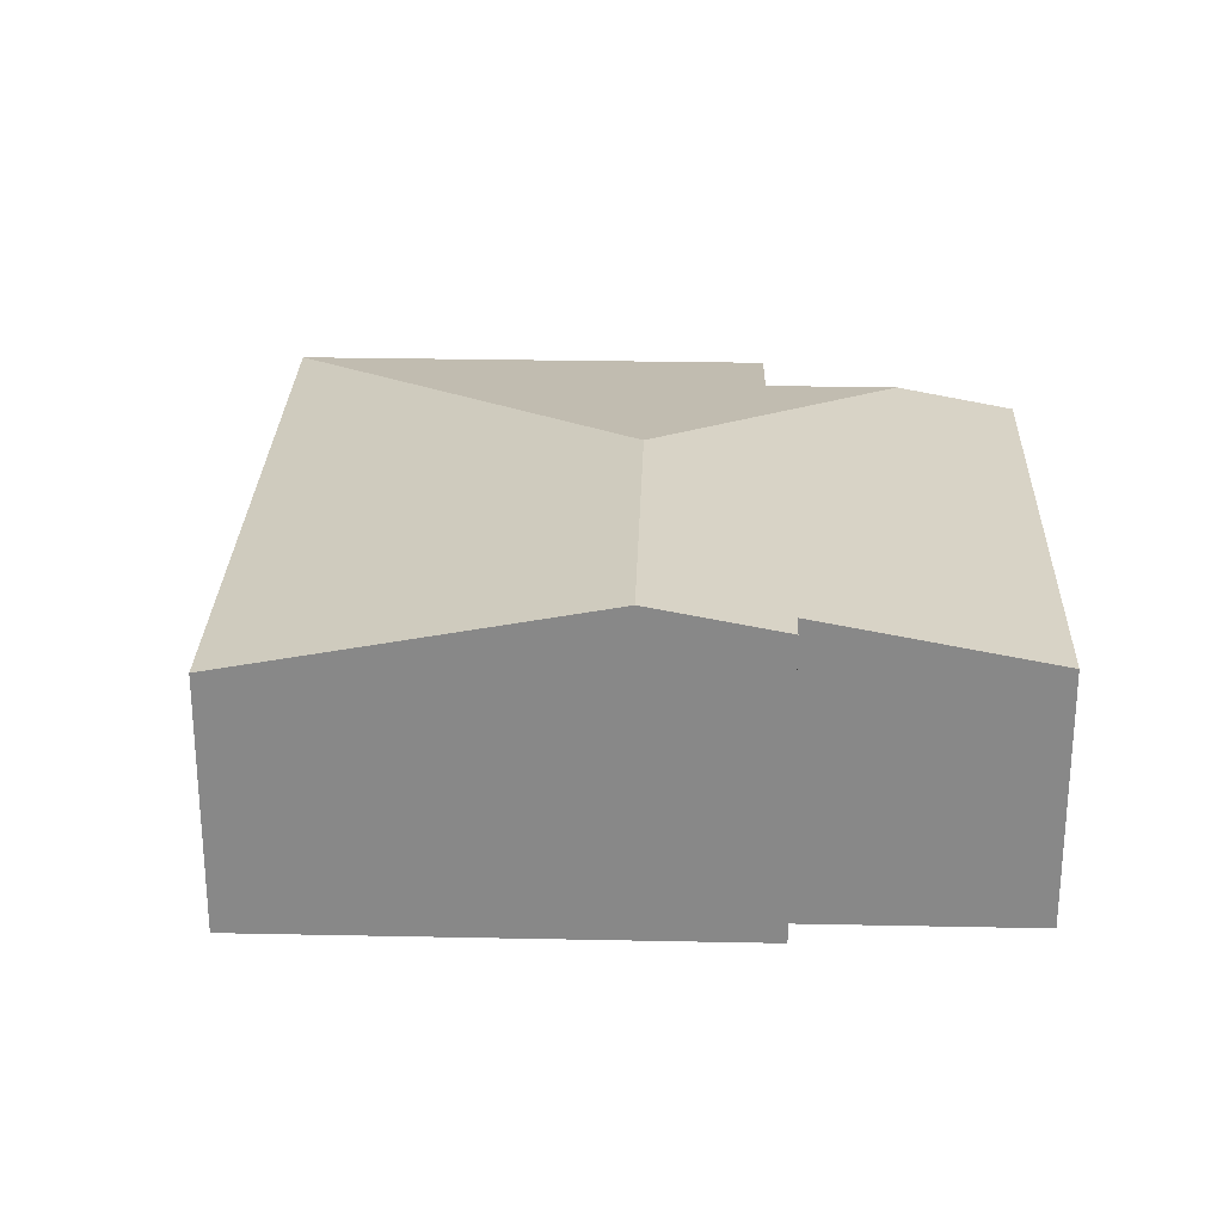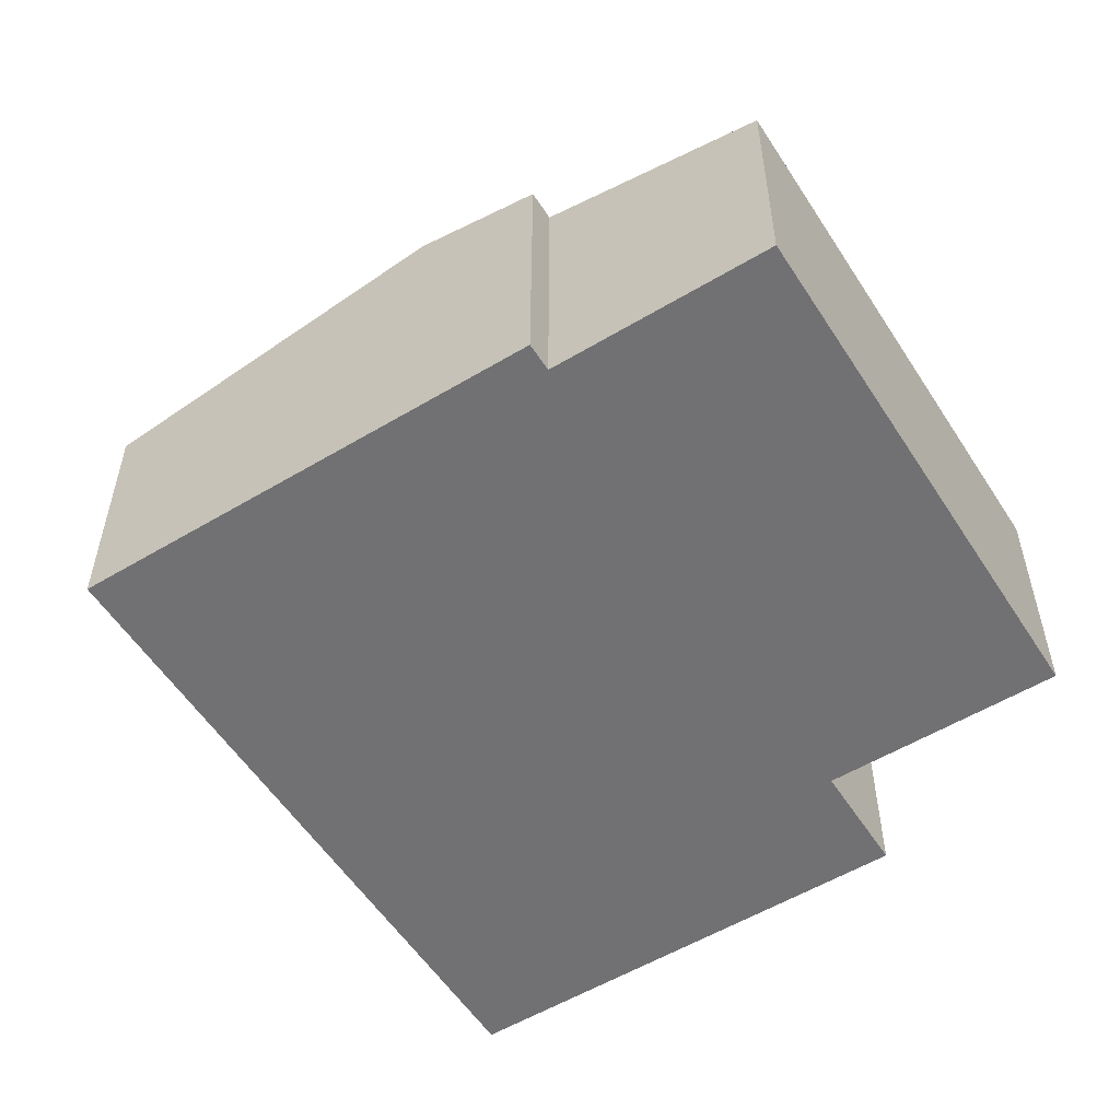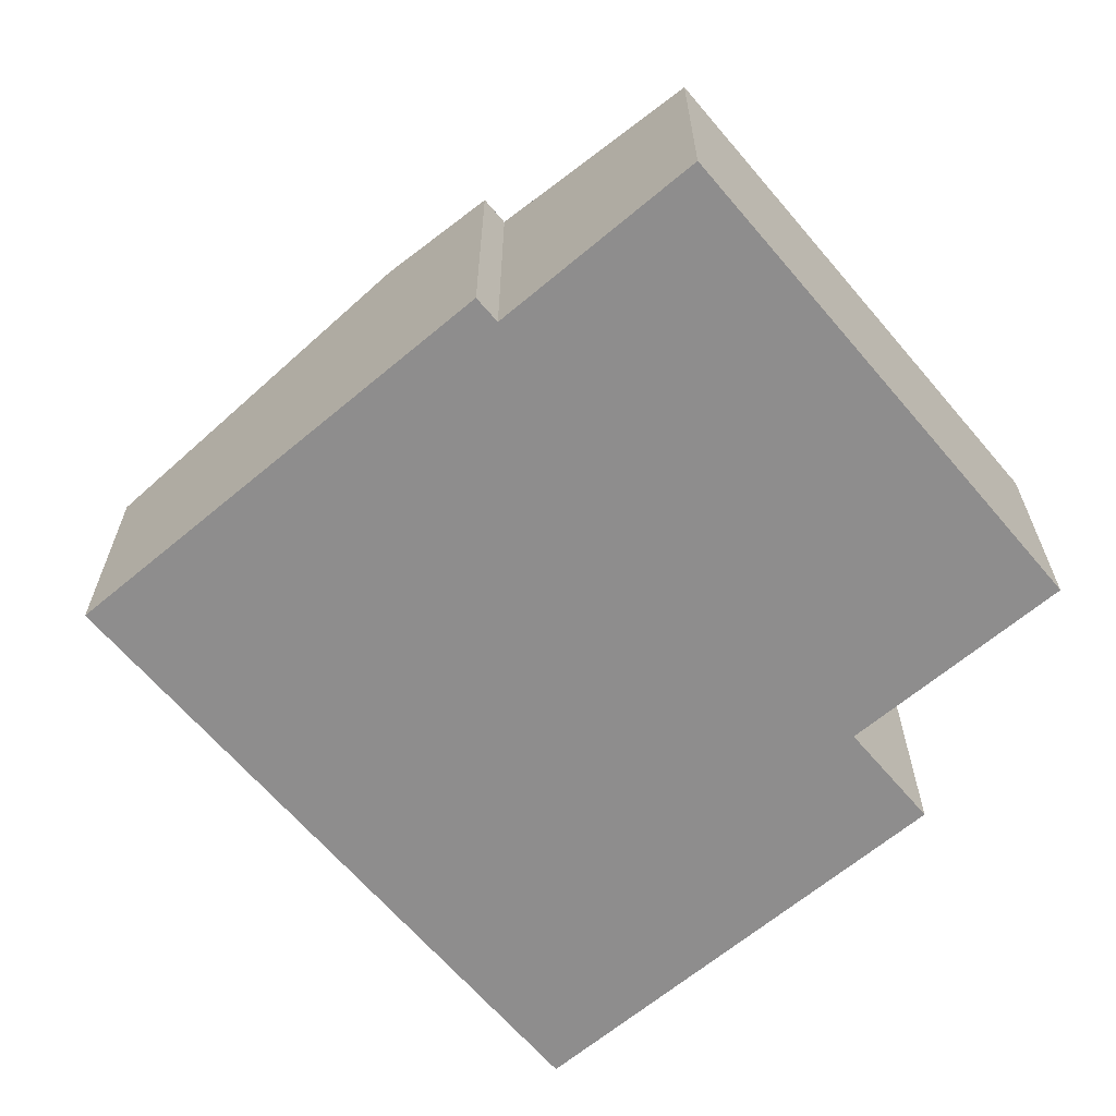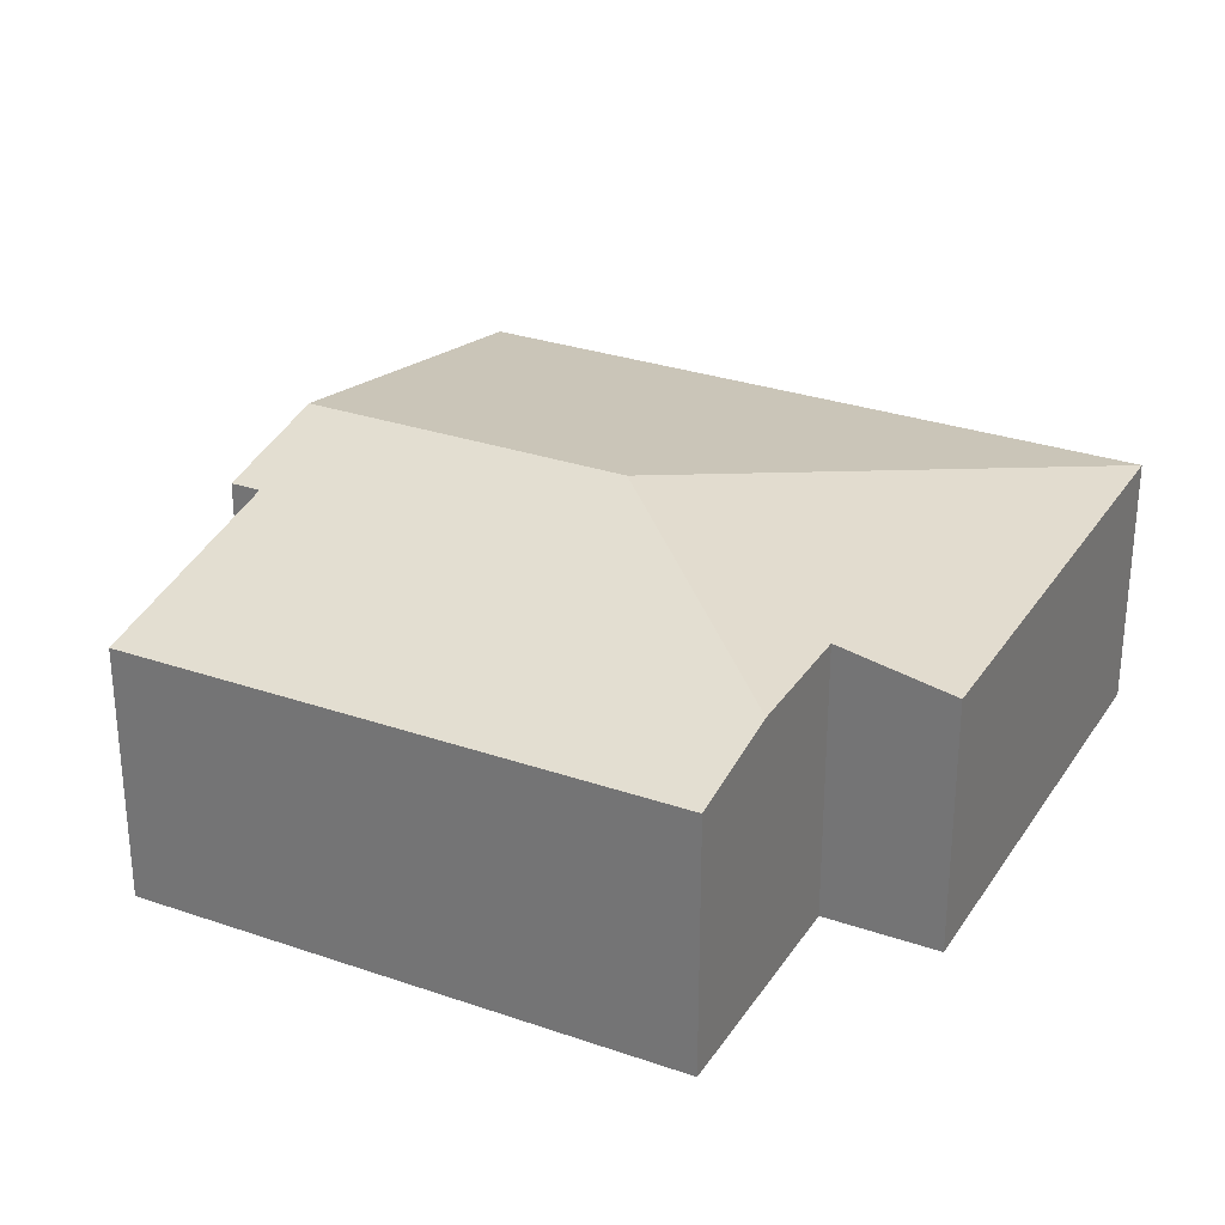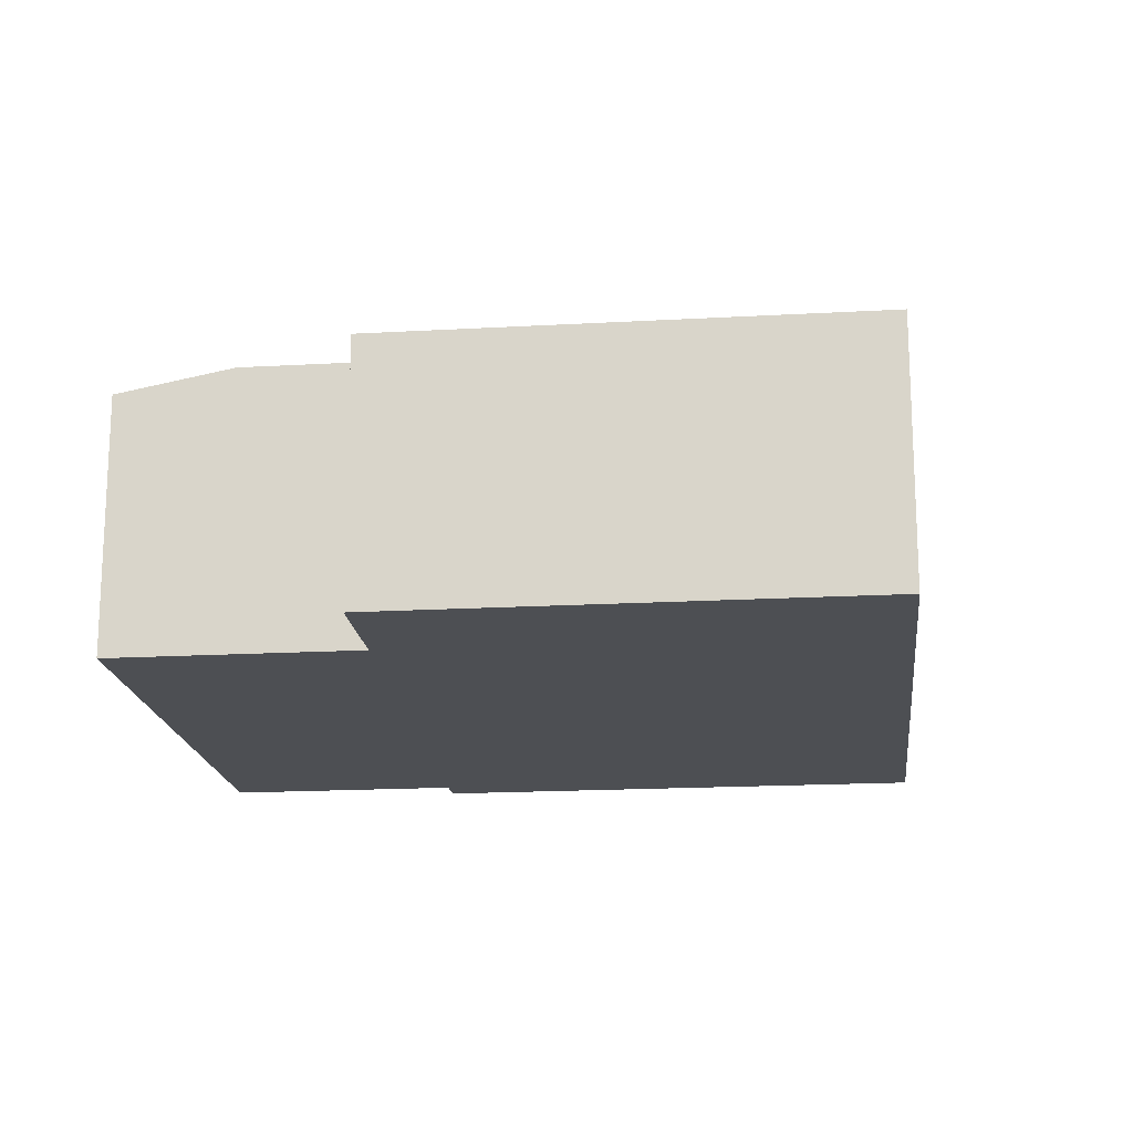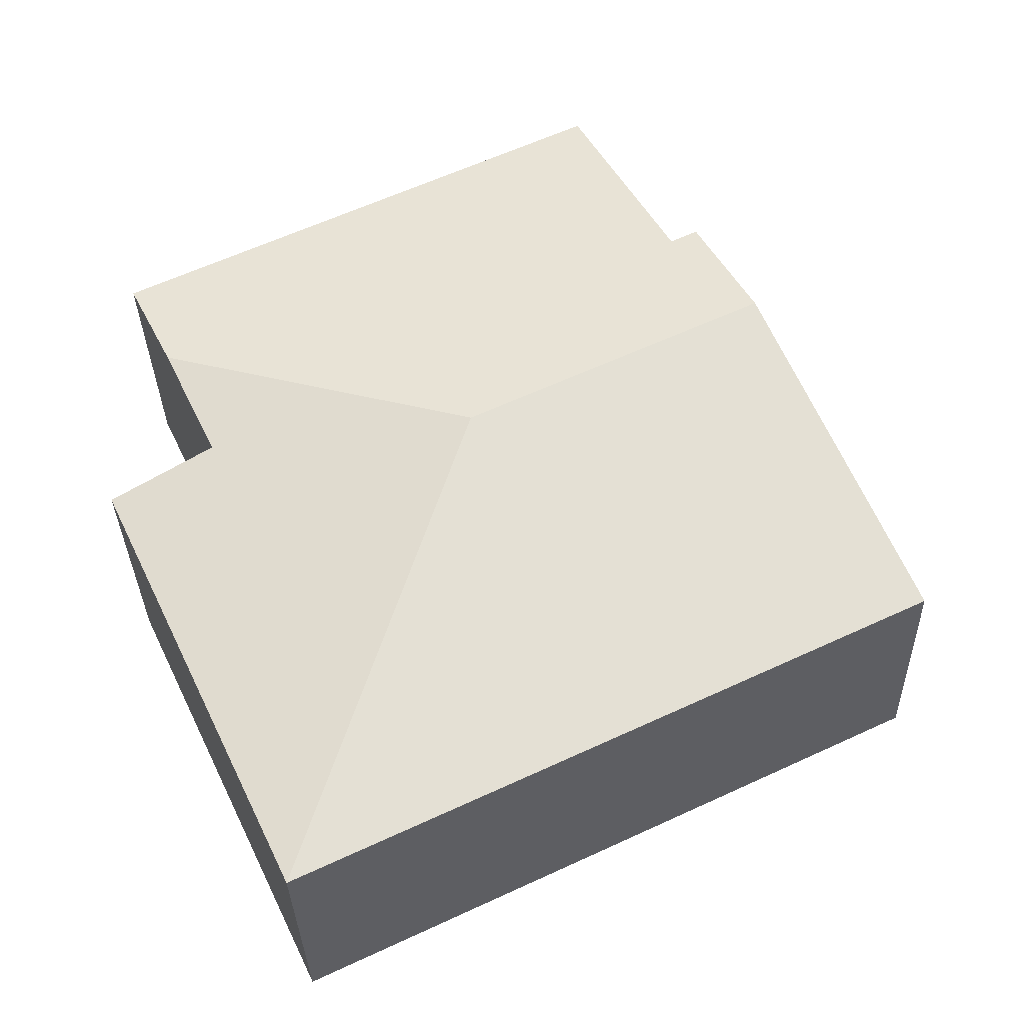
<metadata>
{"format":"obj","ext":"obj","renderer":"f3d","projection":"perspective","resolution":1024,"background":"white","views":[{"elev":27.0,"azim":-62.7,"up":"+Y"},{"elev":-55.3,"azim":-32.3,"up":"+Y"},{"elev":-64.7,"azim":-24.3,"up":"+Y"},{"elev":29.4,"azim":52.5,"up":"+Y"},{"elev":-17.8,"azim":121.8,"up":"+Y"},{"elev":-32.6,"azim":-178.6,"up":"+Z"}]}
</metadata>
<code>
v  4.135 2.911 1.679
v  7.562 2.295 1.217
v  5.693 2.295 -2.71
v  6.612 2.492 1.67
v  7.121 2.492 2.739
v  1.416 2.911 2.974
v  0 2.295 1.405e-16
v  1.928 2.688 4.05
v  2.175 2.688 3.932
v  3.078 2.295 5.829
v  7.573 2.295 3.689
v  7.562 -7.452e-17 1.217
v  5.693 1.659e-16 -2.71
v  7.573 -2.259e-16 3.689
v  6.612 -1.023e-16 1.67
v  7.121 -1.677e-16 2.739
v  0 0 0
v  1.416 -1.821e-16 2.974
v  1.928 -2.48e-16 4.05
v  2.175 -2.408e-16 3.932
v  3.078 -3.569e-16 5.829
g defaultobject
f 1 2 3
f 2 1 4
f 4 1 5
f 6 3 7
f 3 6 1
f 8 1 6
f 1 8 9
f 1 9 5
f 5 9 10
f 5 10 11
f 12 3 2
f 3 12 13
f 14 5 11
f 5 14 4
f 4 14 15
f 15 14 16
f 13 7 3
f 7 13 17
f 17 6 7
f 6 17 18
f 6 18 8
f 8 18 19
f 20 10 9
f 10 20 21
f 19 9 8
f 9 19 20
f 21 11 10
f 11 21 14
f 15 2 4
f 2 15 12
f 21 16 14
f 16 21 20
f 16 20 15
f 15 13 12
f 13 15 20
f 13 20 19
f 13 19 18
f 13 18 17

</code>
